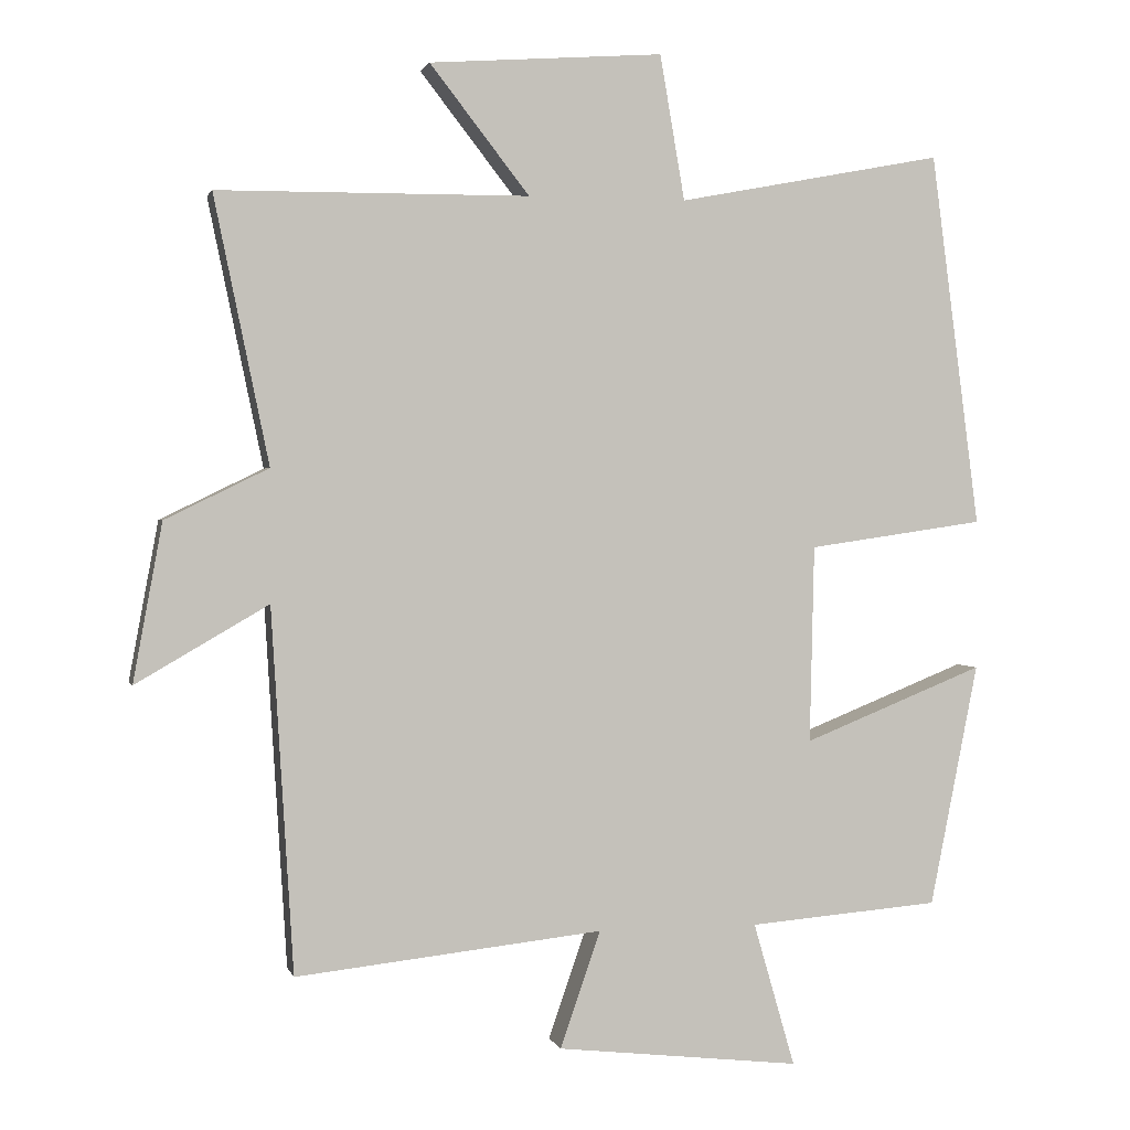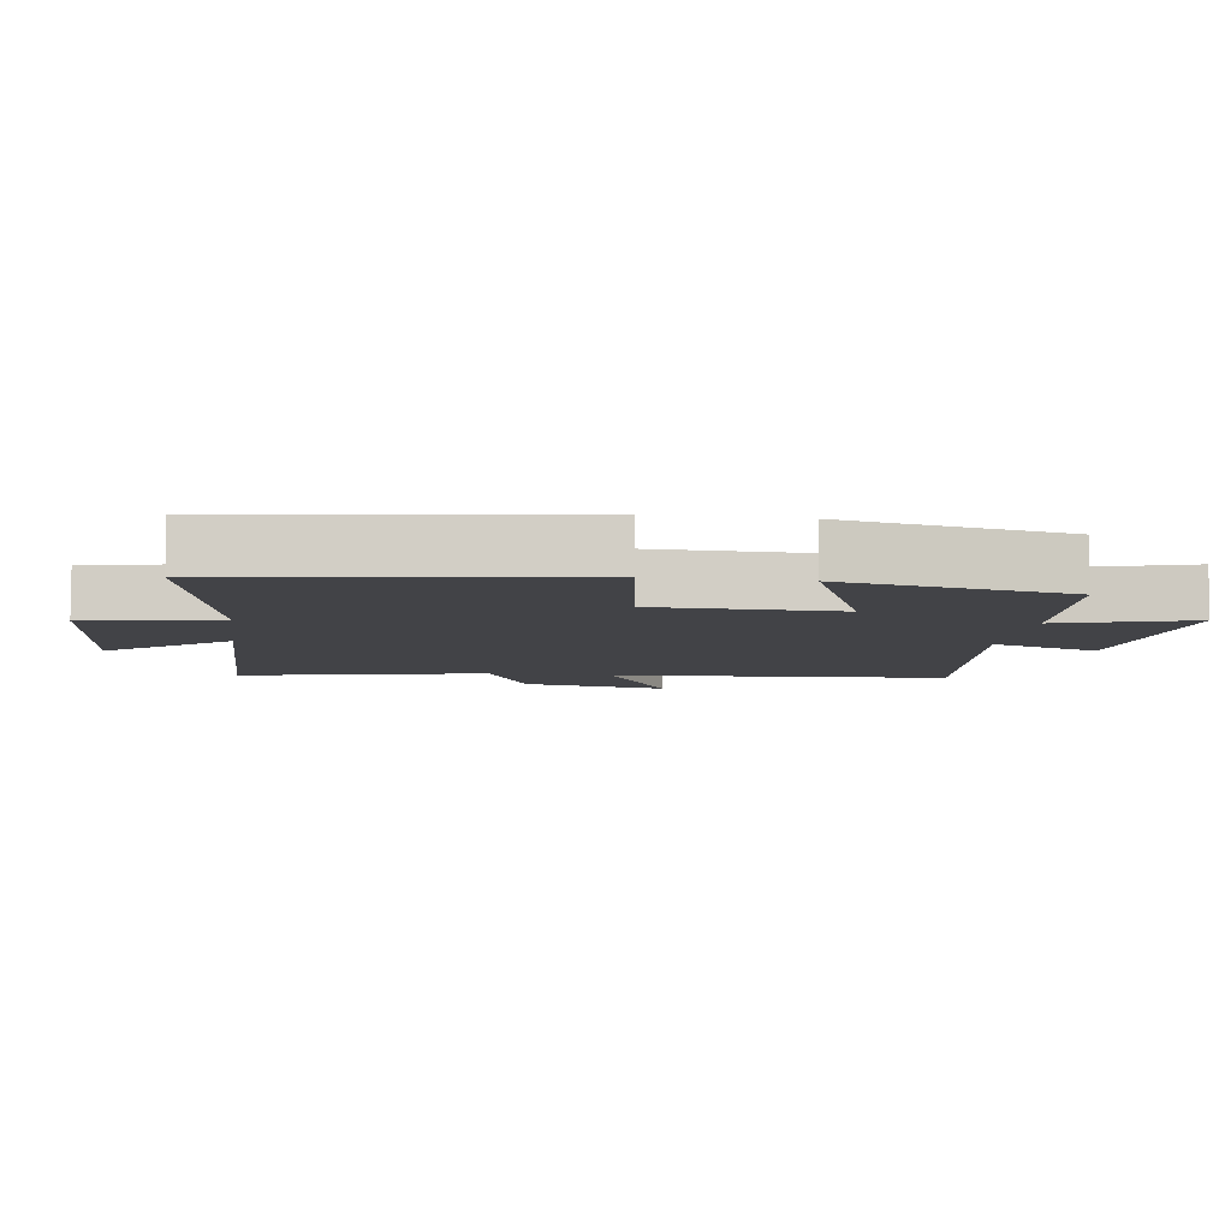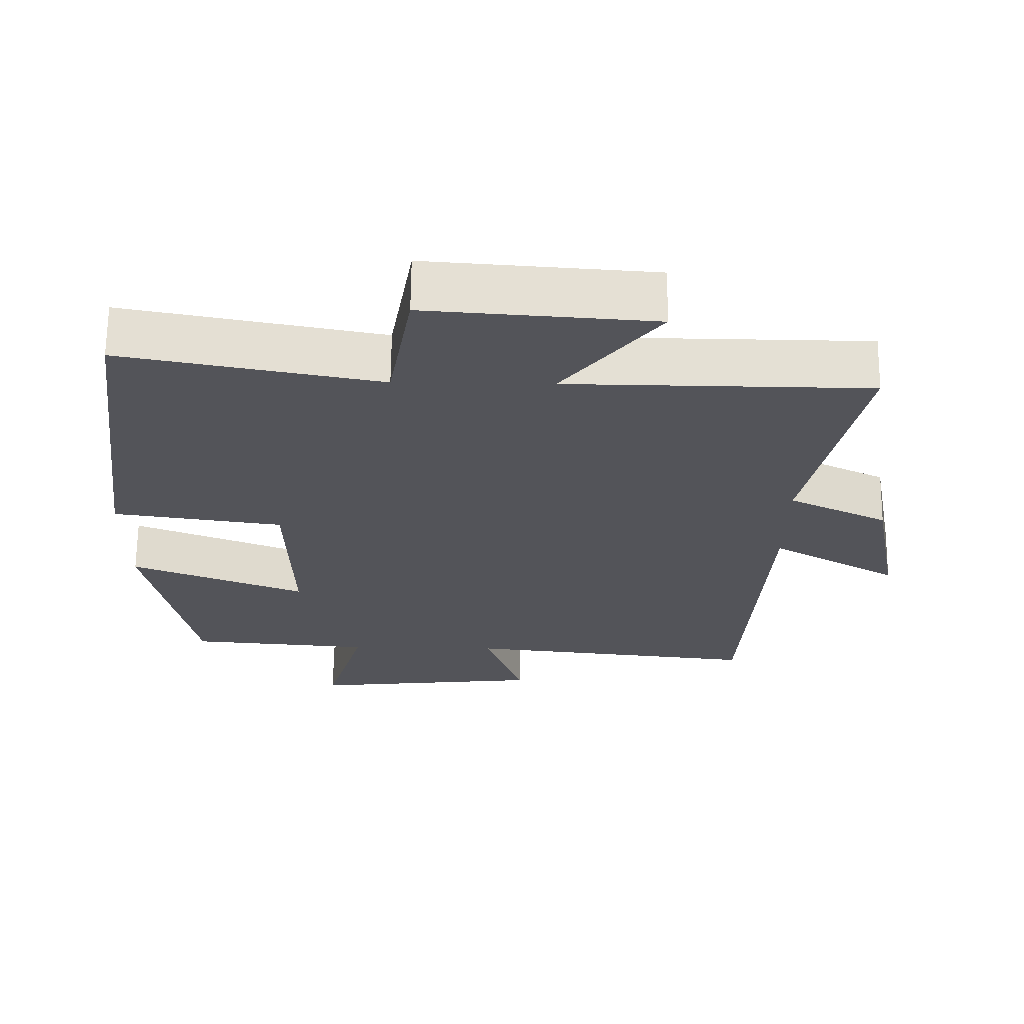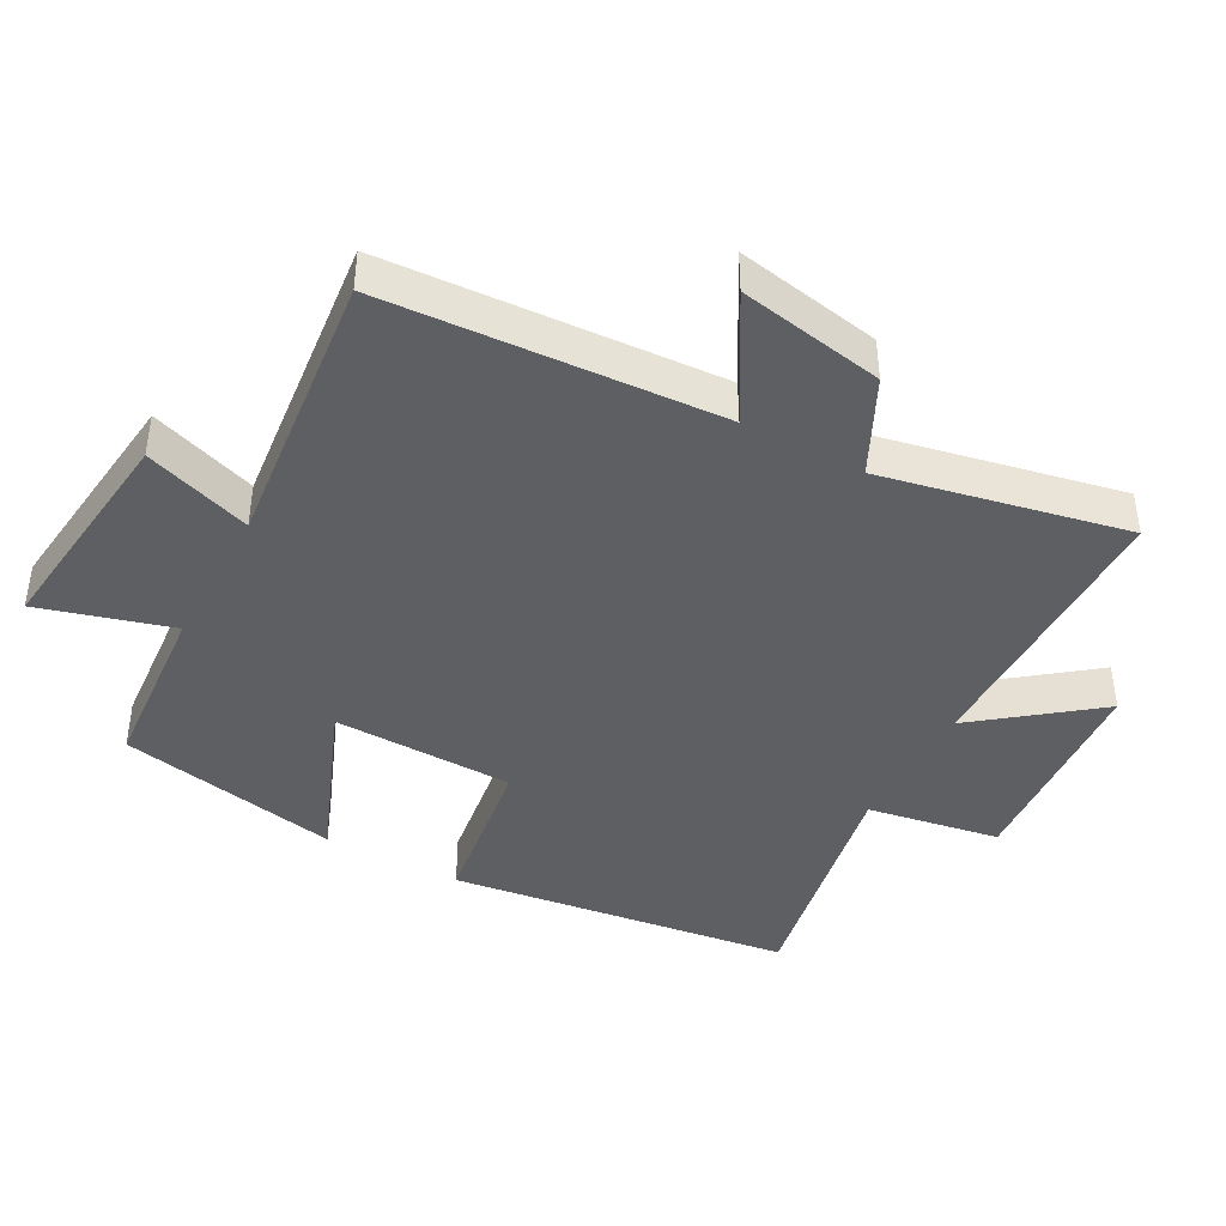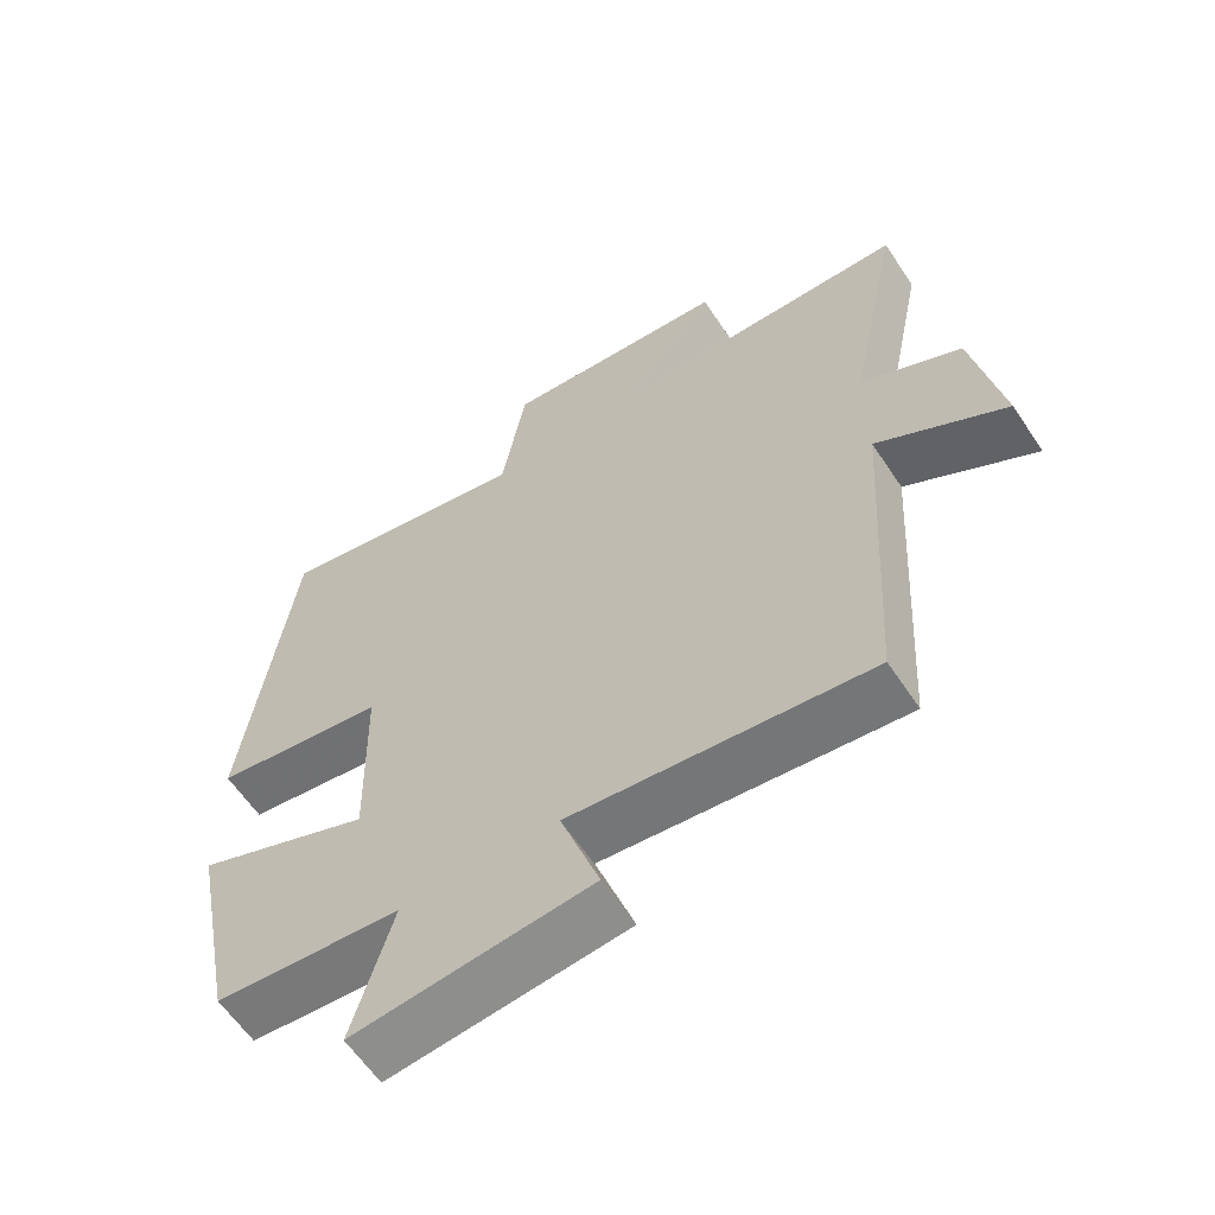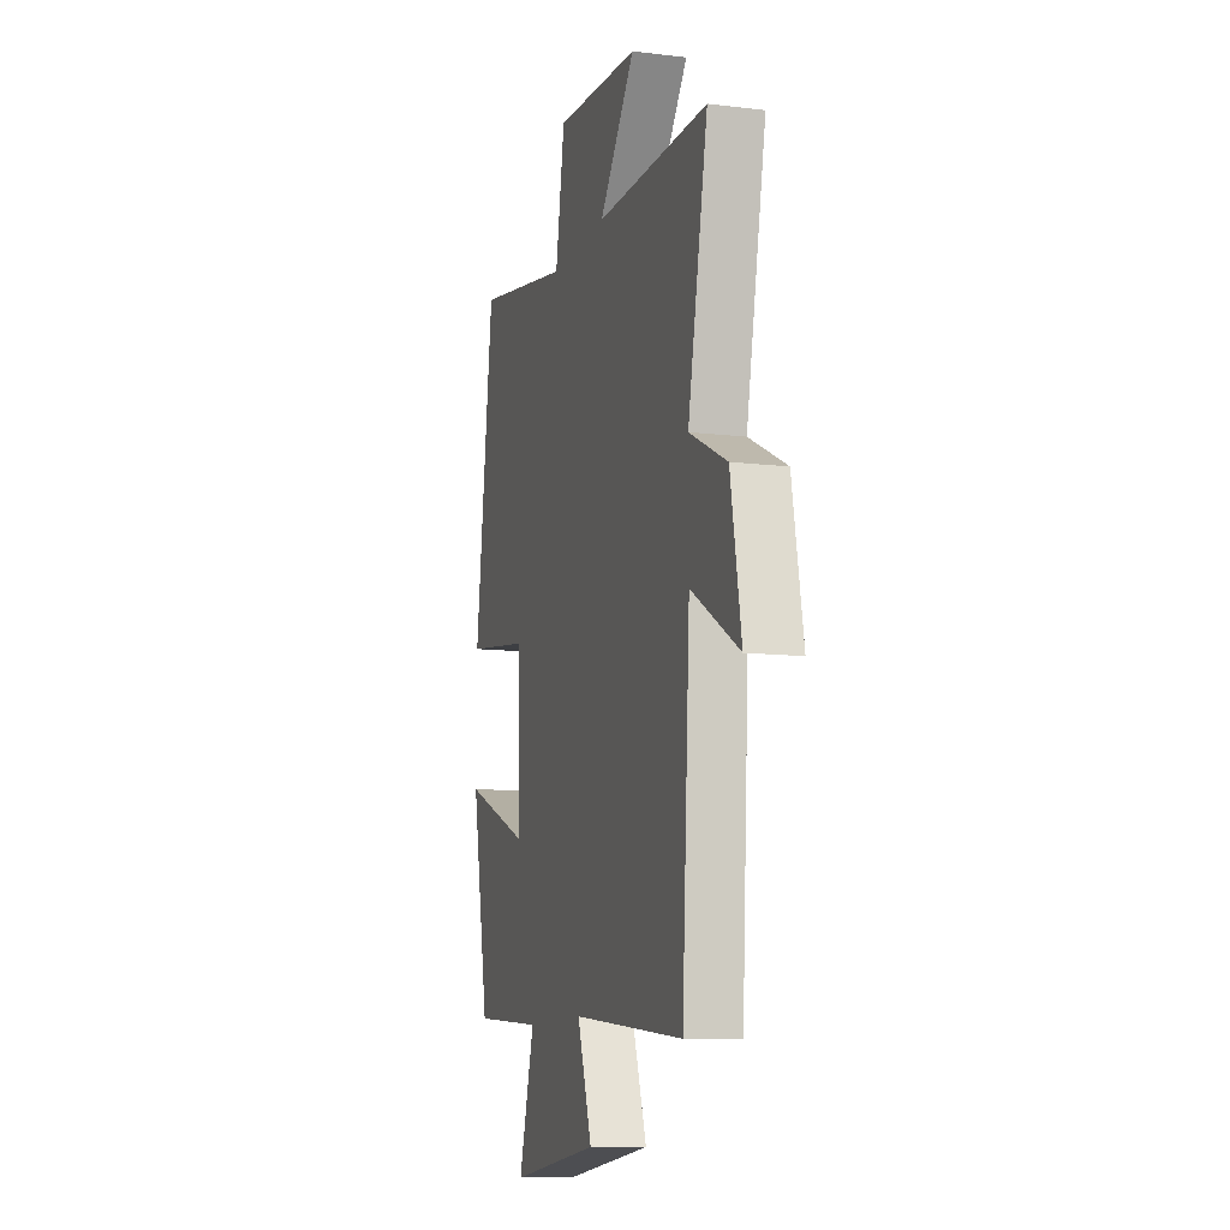
<metadata>
{"format":"obj","ext":"obj","renderer":"f3d","projection":"perspective","resolution":1024,"background":"white","views":[{"elev":1.4,"azim":-13.6,"up":"+Z"},{"elev":-7.4,"azim":82.3,"up":"+Y"},{"elev":66.3,"azim":-179.4,"up":"+Z"},{"elev":-42.0,"azim":-118.5,"up":"+Y"},{"elev":-60.8,"azim":-146.5,"up":"+Z"},{"elev":-11.1,"azim":-106.5,"up":"+Z"}]}
</metadata>
<code>
v -0.575 0.07 0.496
v -0.149 0.07 0.5
v -0.285 0.07 0.674
v 0.035 0.07 0.698
v 0.069 0.07 0.5
v 0.433 0.07 0.57
v 0.5 0.07 0.059
v 0.258 0.07 0.024
v 0.252 0.07 -0.246
v 0.5 0.07 -0.147
v 0.434 0.07 -0.479
v 0.172 0.07 -0.5
v 0.229 0.07 -0.697
v -0.105 0.07 -0.659
v -0.05 0.07 -0.5
v -0.47 0.07 -0.545
v -0.5 0.07 -0.048
v -0.681 0.07 -0.153
v -0.641 0.07 0.063
v -0.5 0.07 0.132
v -0.575 0 0.496
v -0.149 0 0.5
v -0.285 0 0.674
v 0.035 0 0.698
v 0.069 0 0.5
v 0.433 0 0.57
v 0.5 0 0.059
v 0.258 0 0.024
v 0.252 0 -0.246
v 0.5 0 -0.147
v 0.434 0 -0.479
v 0.172 0 -0.5
v 0.229 0 -0.697
v -0.105 0 -0.659
v -0.05 0 -0.5
v -0.47 0 -0.545
v -0.5 0 -0.048
v -0.681 0 -0.153
v -0.641 0 0.063
v -0.5 0 0.132
f 17 18 19 20
f 15 16 17 20
f 15 20 1 2
f 12 13 14 15
f 12 15 2
f 9 10 11 12
f 8 9 12 2
f 5 6 7 8
f 5 8 2 3
f 3 4 5
f 40 39 38 37
f 40 37 36 35
f 22 21 40 35
f 35 34 33 32
f 22 35 32
f 32 31 30 29
f 22 32 29 28
f 28 27 26 25
f 23 22 28 25
f 25 24 23
f 1 21 22 2
f 2 22 23 3
f 3 23 24 4
f 4 24 25 5
f 5 25 26 6
f 6 26 27 7
f 7 27 28 8
f 8 28 29 9
f 9 29 30 10
f 10 30 31 11
f 11 31 32 12
f 12 32 33 13
f 13 33 34 14
f 14 34 35 15
f 15 35 36 16
f 16 36 37 17
f 17 37 38 18
f 18 38 39 19
f 19 39 40 20
f 20 40 21 1

</code>
